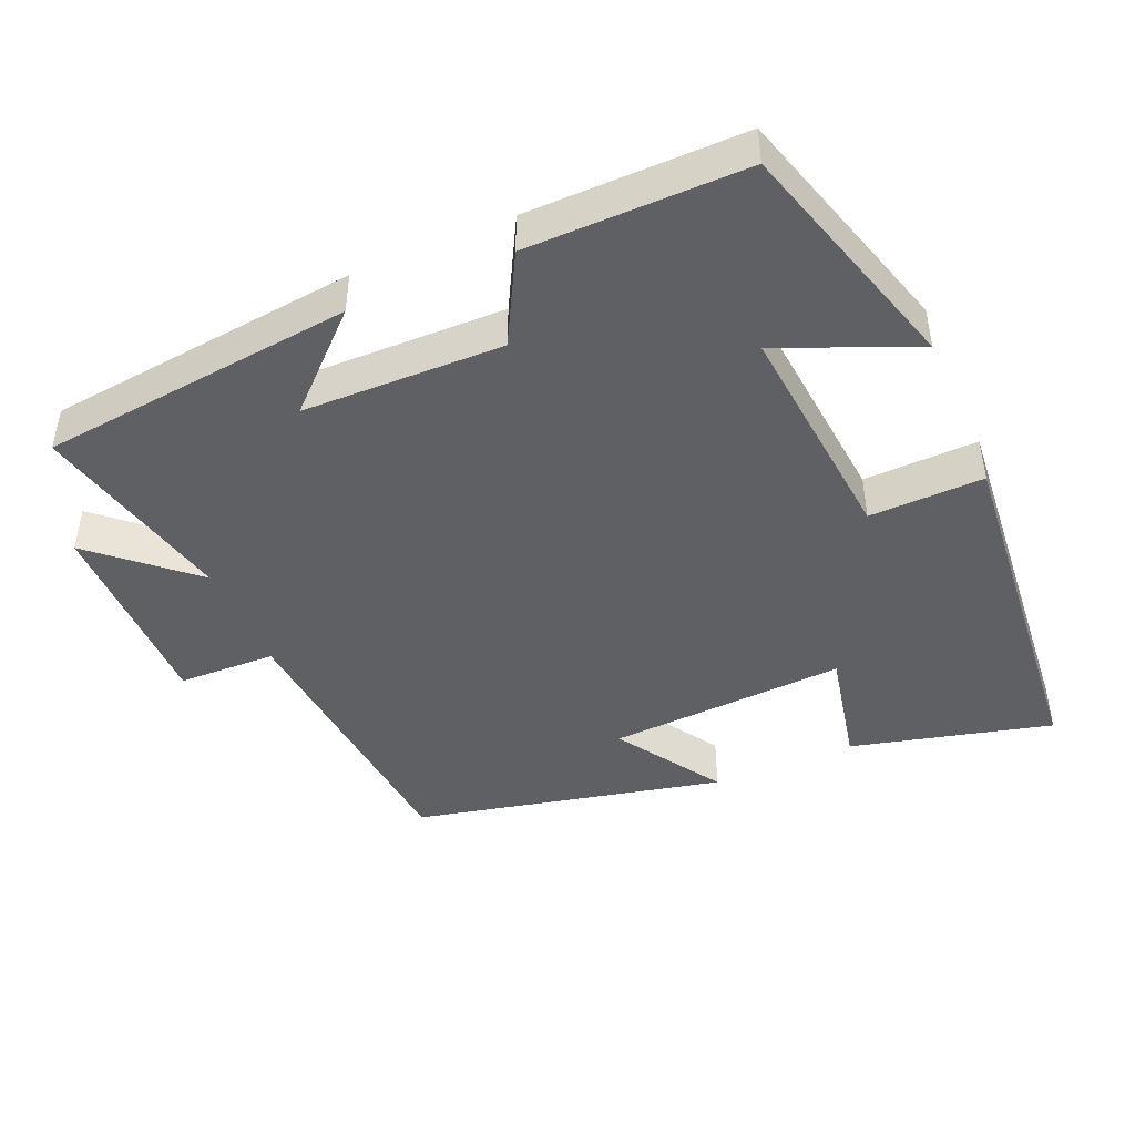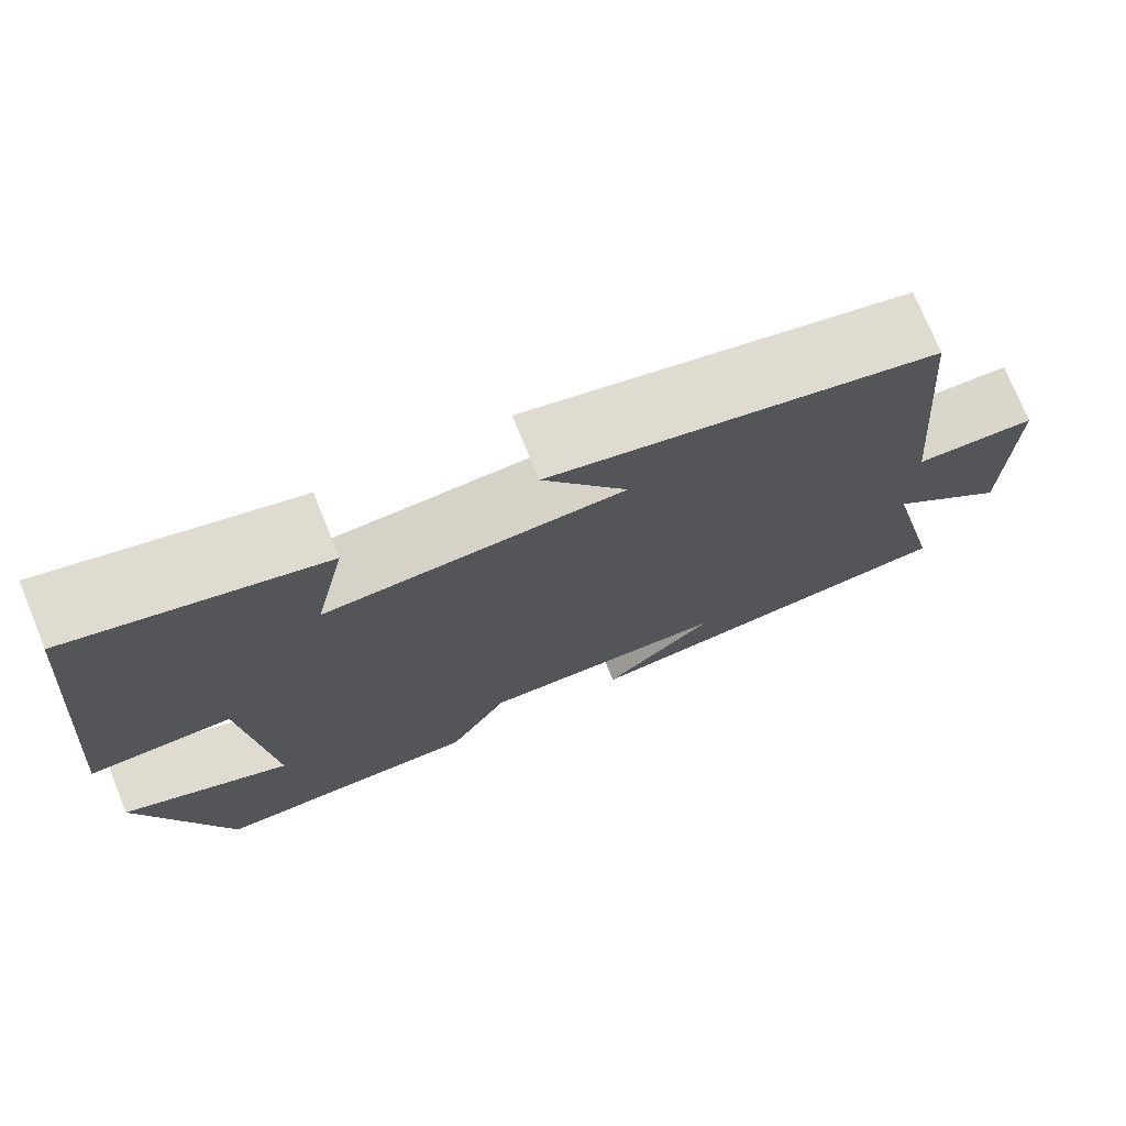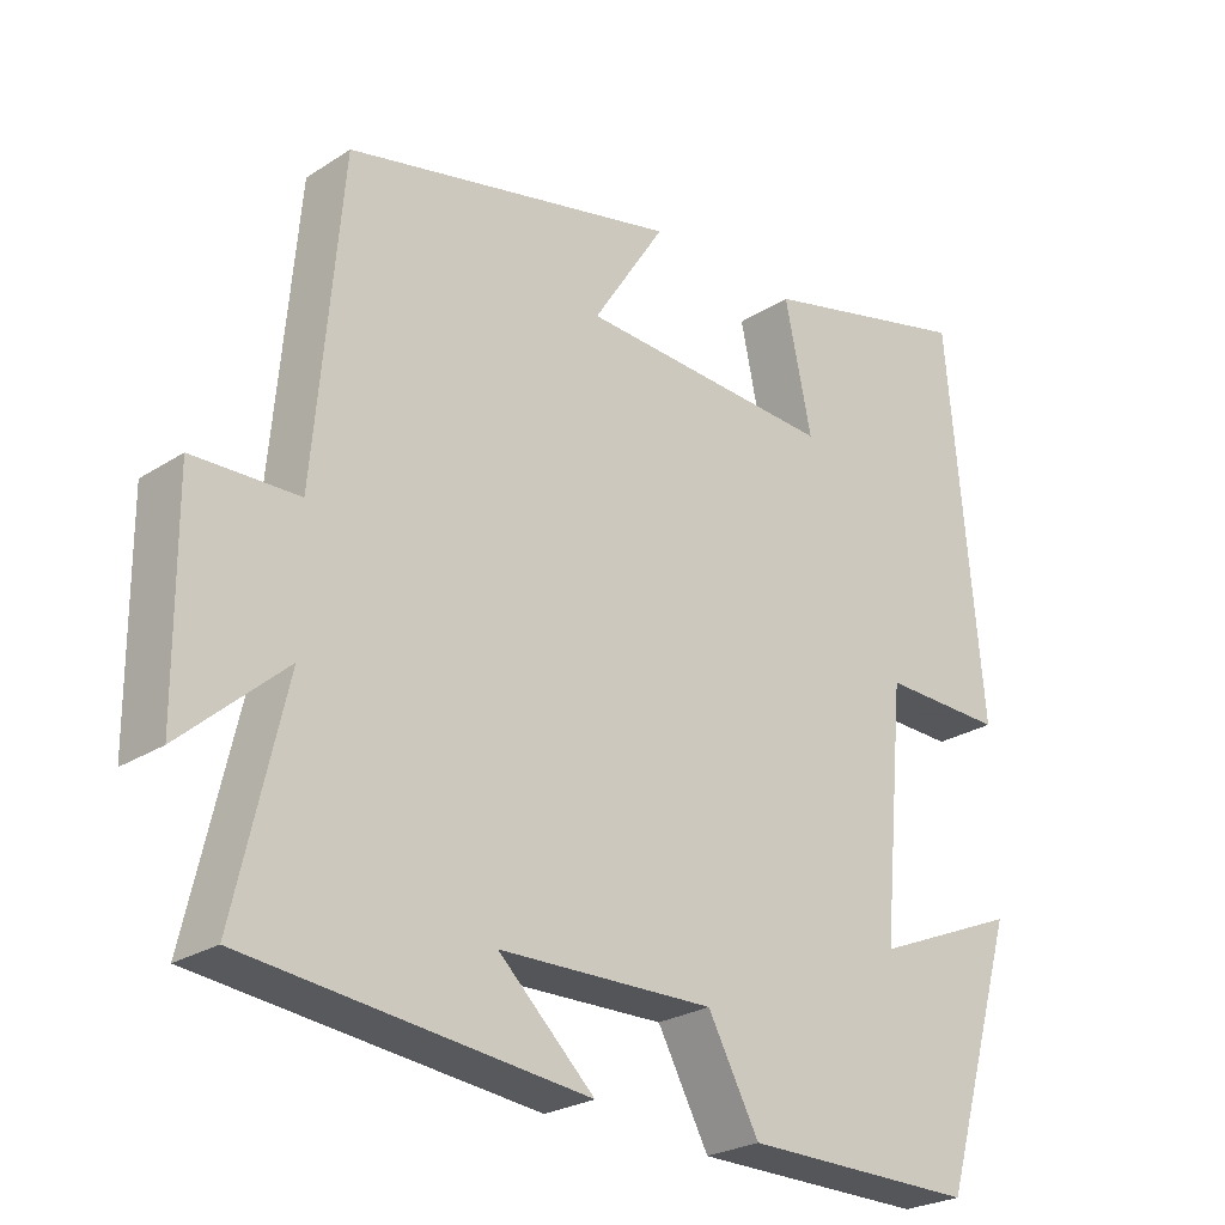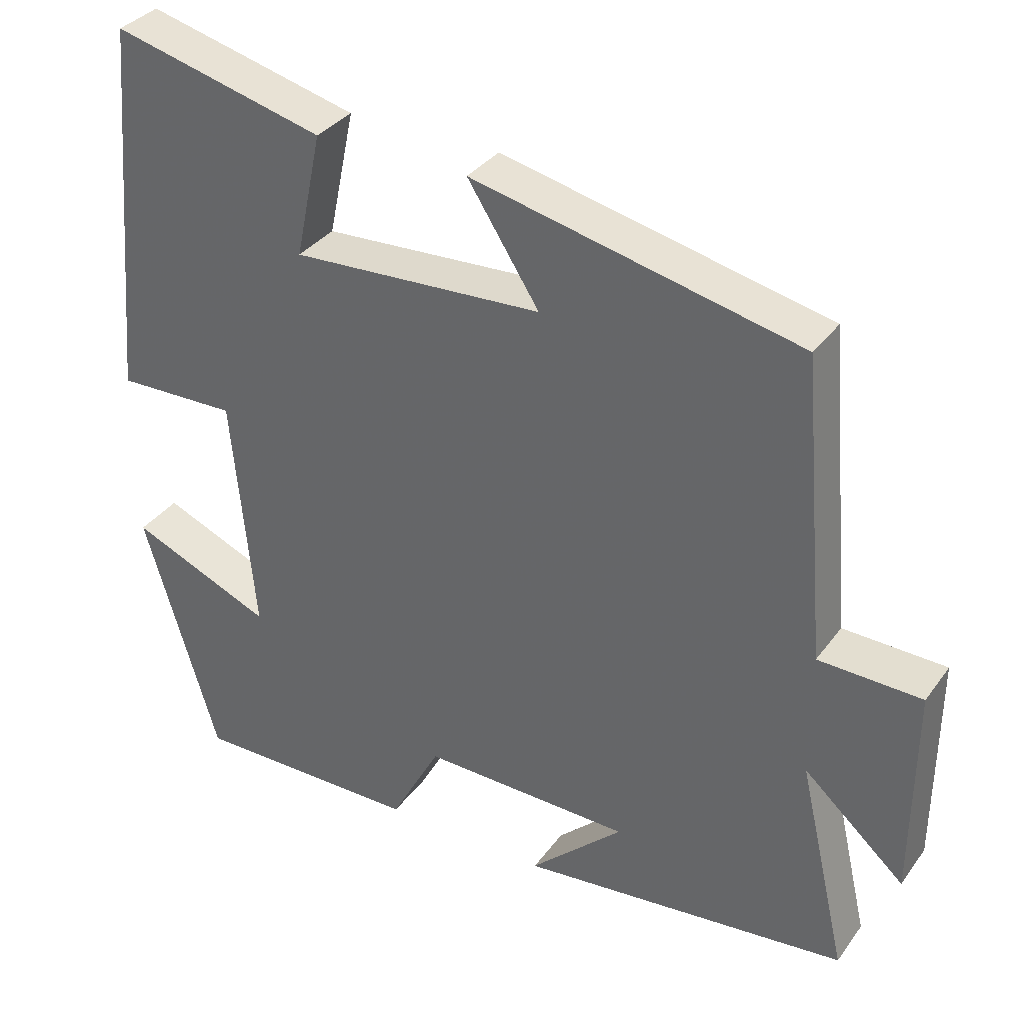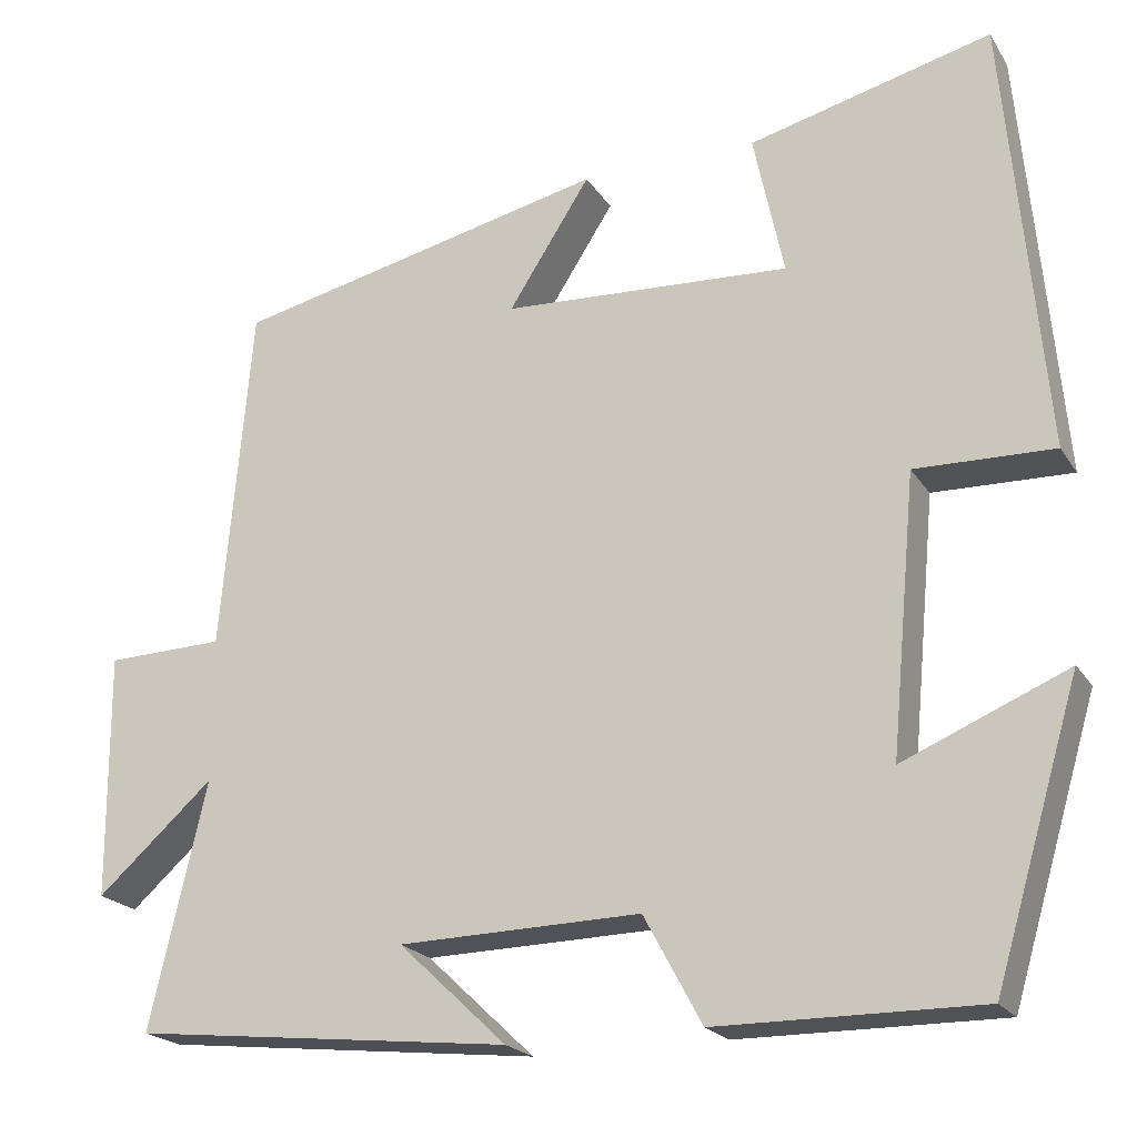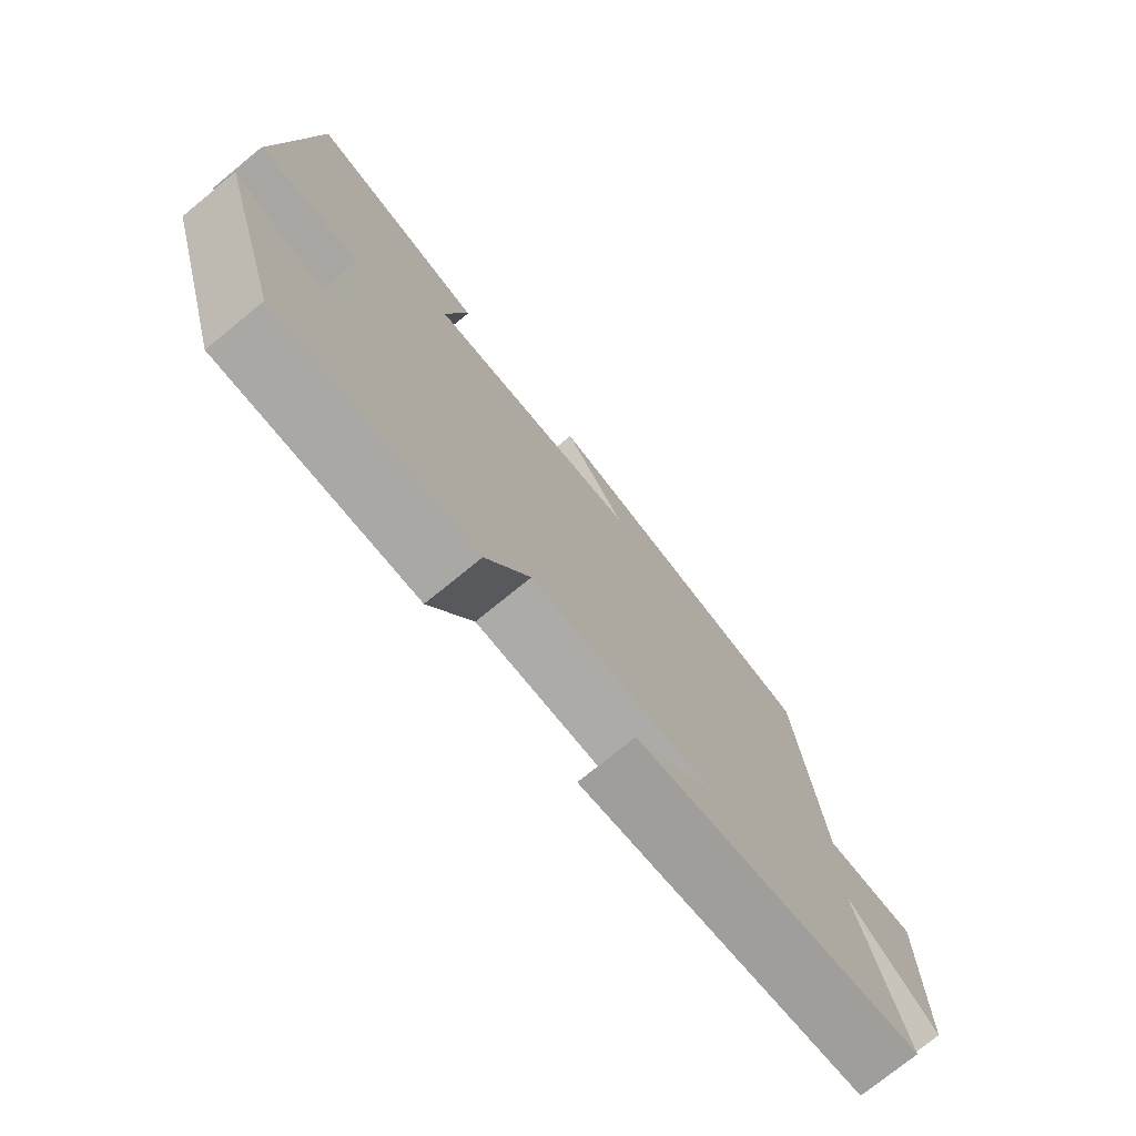
<metadata>
{"format":"obj","ext":"obj","renderer":"f3d","projection":"perspective","resolution":1024,"background":"white","views":[{"elev":-44.8,"azim":-156.6,"up":"+Y"},{"elev":74.5,"azim":-22.2,"up":"+Z"},{"elev":-25.3,"azim":136.0,"up":"+Z"},{"elev":34.4,"azim":30.8,"up":"+Z"},{"elev":-21.1,"azim":-156.1,"up":"+Z"},{"elev":-75.3,"azim":-50.8,"up":"+Z"}]}
</metadata>
<code>
v 0.565 0.07 -0.452
v 0.125 0.07 -0.5
v 0.25 0.07 -0.382
v -0.03 0.07 -0.376
v -0.097 0.07 -0.5
v -0.401 0.07 -0.502
v -0.5 0.07 -0.17
v -0.31 0.07 -0.25
v -0.34 0.07 0.07
v -0.5 0.07 0.066
v -0.455 0.07 0.571
v -0.174 0.07 0.5
v -0.209 0.07 0.334
v 0.125 0.07 0.352
v 0.03 0.07 0.5
v 0.465 0.07 0.402
v 0.5 0.07 -0.001
v 0.637 0.07 -0.005
v 0.635 0.07 -0.289
v 0.5 0.07 -0.169
v 0.565 0 -0.452
v 0.125 0 -0.5
v 0.25 0 -0.382
v -0.03 0 -0.376
v -0.097 0 -0.5
v -0.401 0 -0.502
v -0.5 0 -0.17
v -0.31 0 -0.25
v -0.34 0 0.07
v -0.5 0 0.066
v -0.455 0 0.571
v -0.174 0 0.5
v -0.209 0 0.334
v 0.125 0 0.352
v 0.03 0 0.5
v 0.465 0 0.402
v 0.5 0 -0.001
v 0.637 0 -0.005
v 0.635 0 -0.289
v 0.5 0 -0.169
f 17 18 19 20
f 16 17 20
f 15 16 20
f 14 15 20
f 13 14 20 1
f 11 12 13
f 10 11 13
f 9 10 13
f 8 9 13 1
f 6 7 8
f 5 6 8
f 4 5 8
f 3 4 8
f 3 8 1
f 1 2 3
f 40 39 38 37
f 40 37 36
f 40 36 35
f 40 35 34
f 21 40 34 33
f 33 32 31
f 33 31 30
f 33 30 29
f 21 33 29 28
f 28 27 26
f 28 26 25
f 28 25 24
f 28 24 23
f 21 28 23
f 23 22 21
f 1 21 22 2
f 2 22 23 3
f 3 23 24 4
f 4 24 25 5
f 5 25 26 6
f 6 26 27 7
f 7 27 28 8
f 8 28 29 9
f 9 29 30 10
f 10 30 31 11
f 11 31 32 12
f 12 32 33 13
f 13 33 34 14
f 14 34 35 15
f 15 35 36 16
f 16 36 37 17
f 17 37 38 18
f 18 38 39 19
f 19 39 40 20
f 20 40 21 1

</code>
